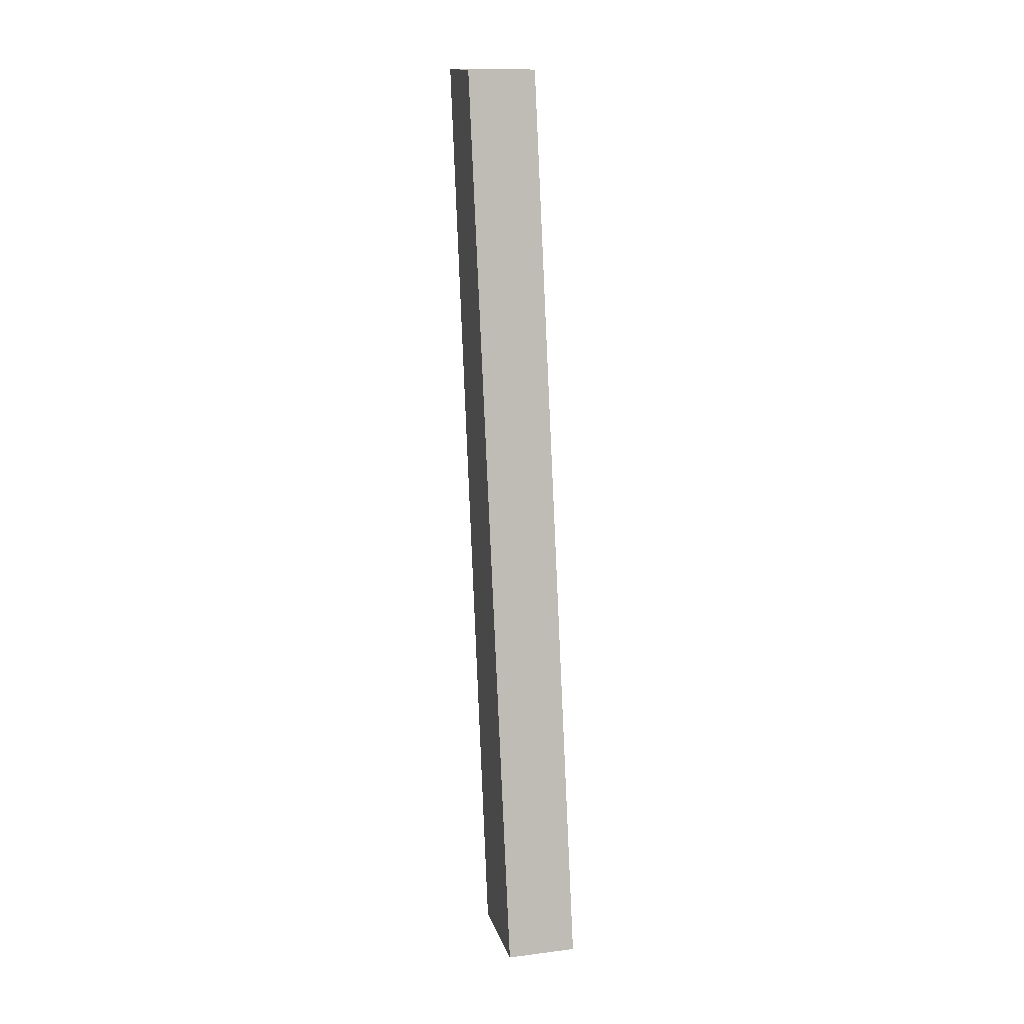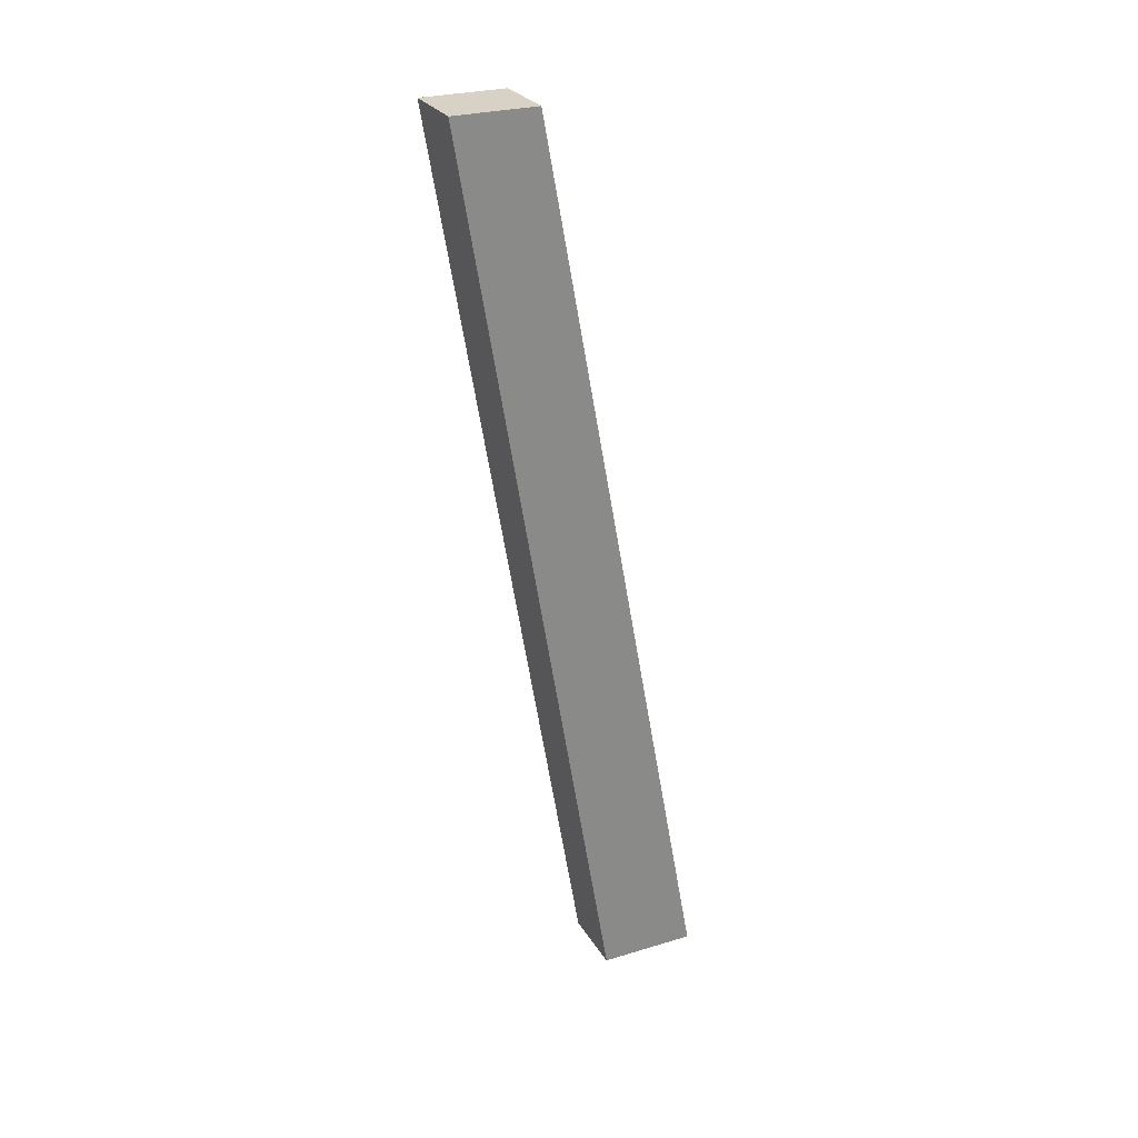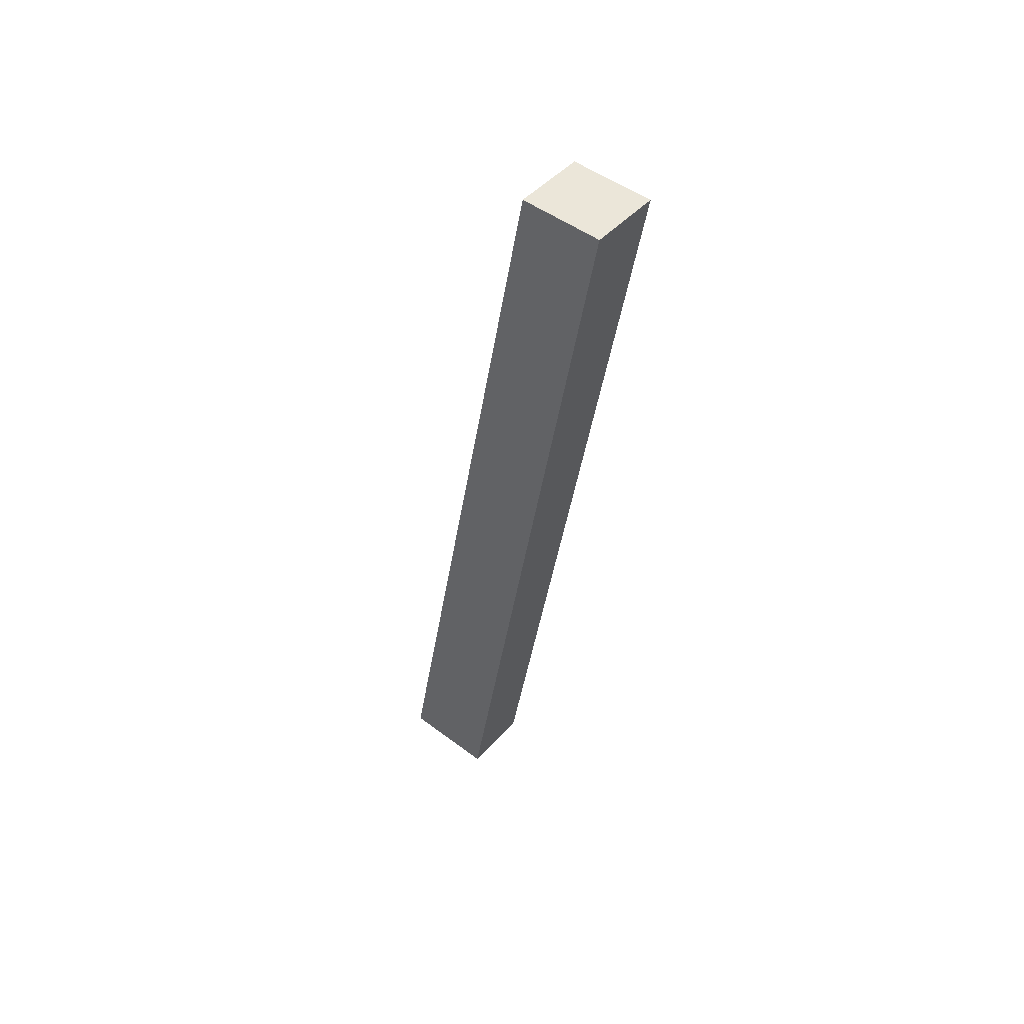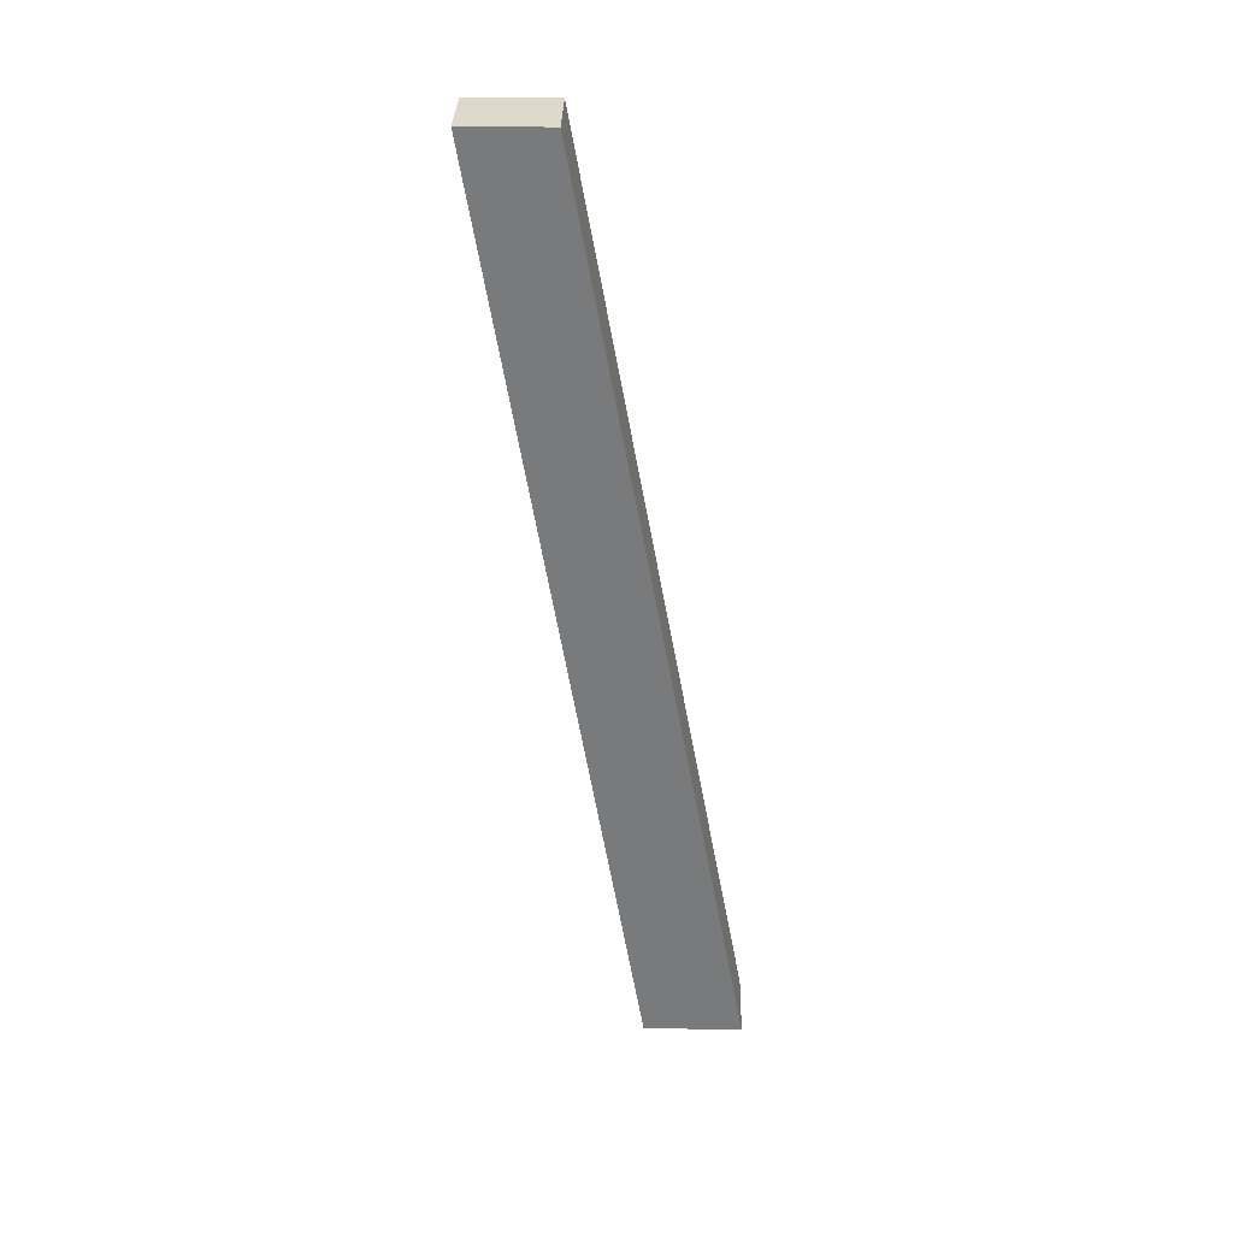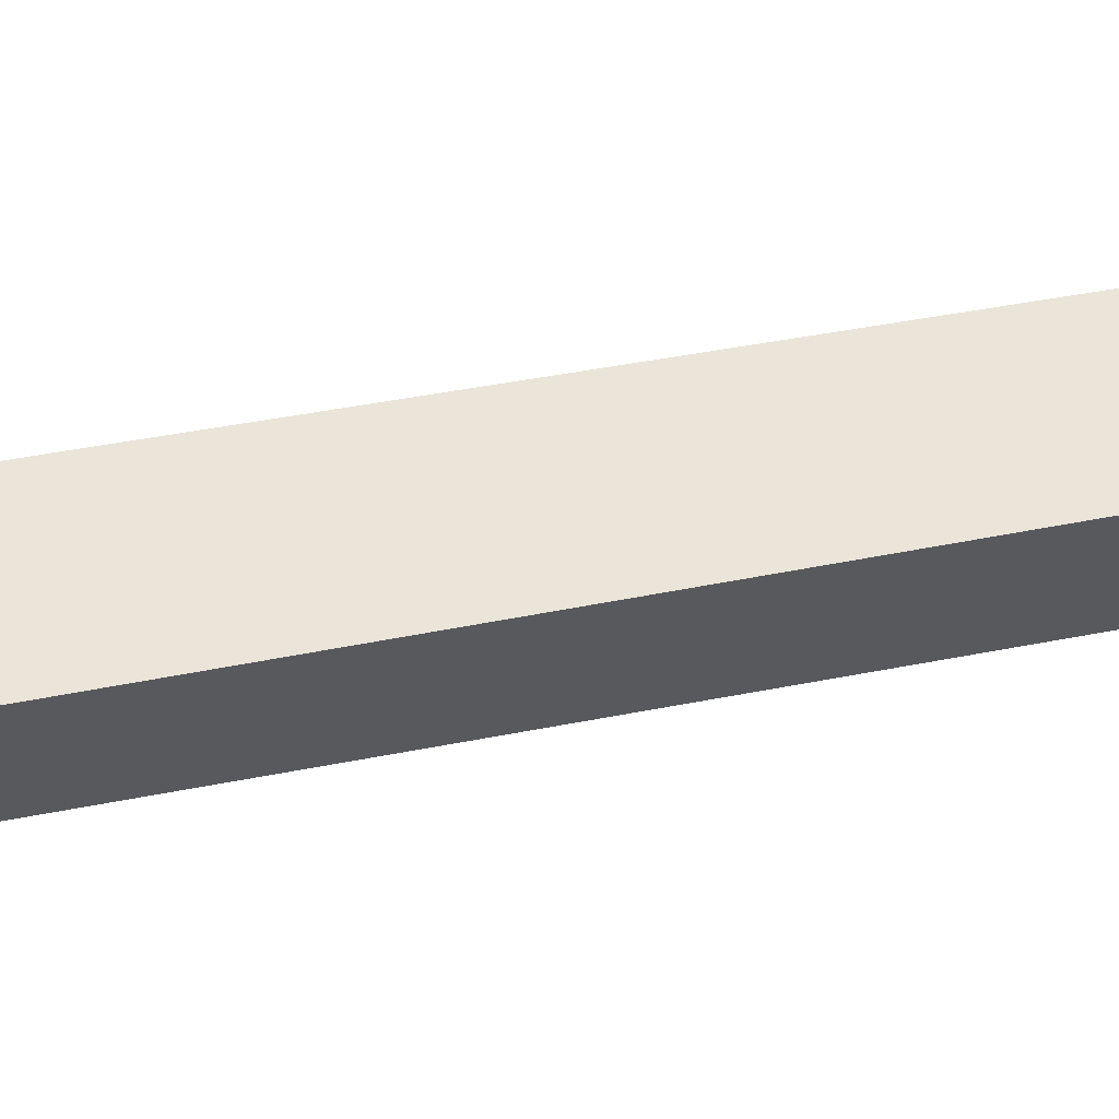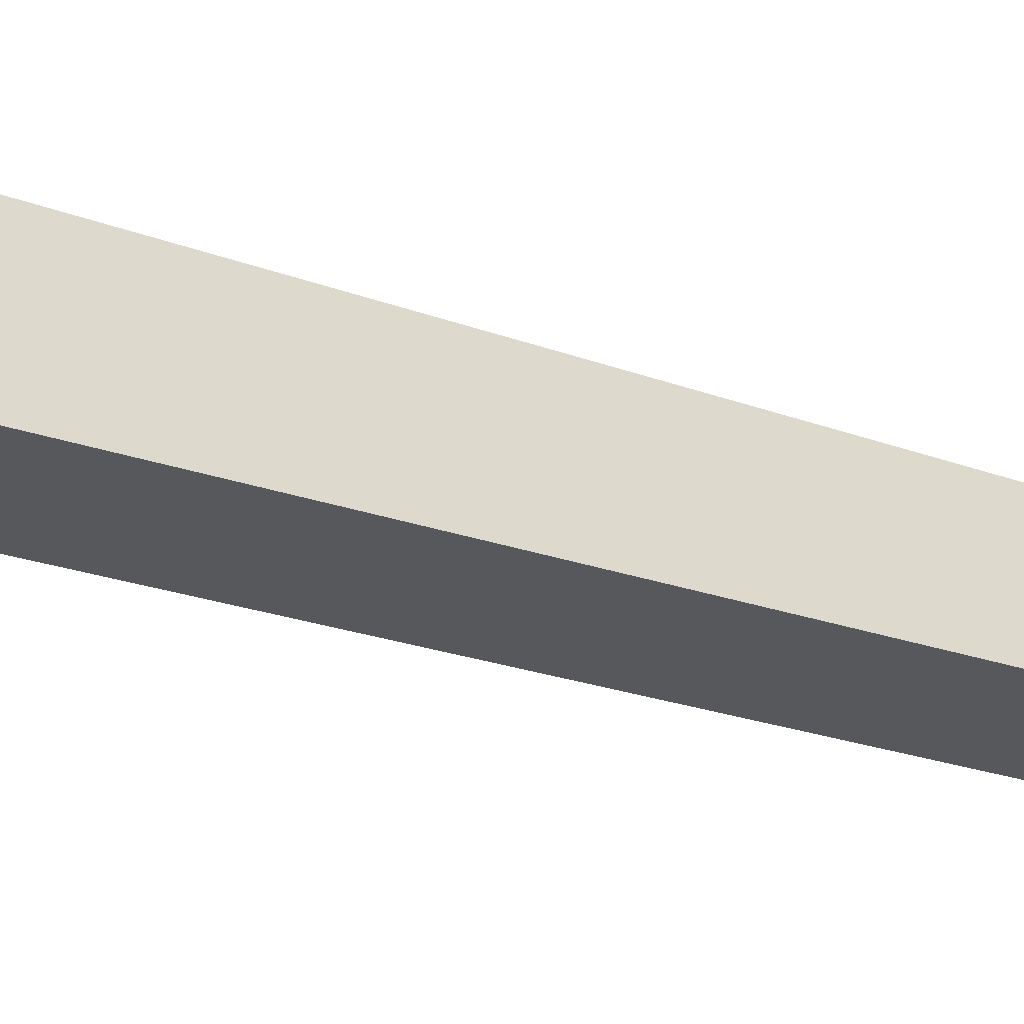
<metadata>
{"format":"obj","ext":"obj","renderer":"f3d","projection":"perspective","resolution":1024,"background":"white","views":[{"elev":15.3,"azim":-14.7,"up":"+Z"},{"elev":27.2,"azim":-115.0,"up":"+Z"},{"elev":48.1,"azim":130.2,"up":"+Z"},{"elev":31.8,"azim":-88.6,"up":"+Z"},{"elev":-32.5,"azim":-88.3,"up":"+Y"},{"elev":-35.9,"azim":-125.9,"up":"+Y"}]}
</metadata>
<code>
v 251.3 38.9 130
v 259.8 58.9 240
v 259.8 38.9 130
v 251.3 68.9 240
v 251.3 58.9 240
v 259.8 68.9 240
v 251.3 50.57 130
v 259.8 50.57 130
f 2 1 3
f 6 7 4
f 2 8 6
f 4 2 6
f 5 7 1
f 3 7 8
f 1 2 5
f 7 6 8
f 8 2 3
f 2 4 5
f 7 5 4
f 7 3 1

</code>
